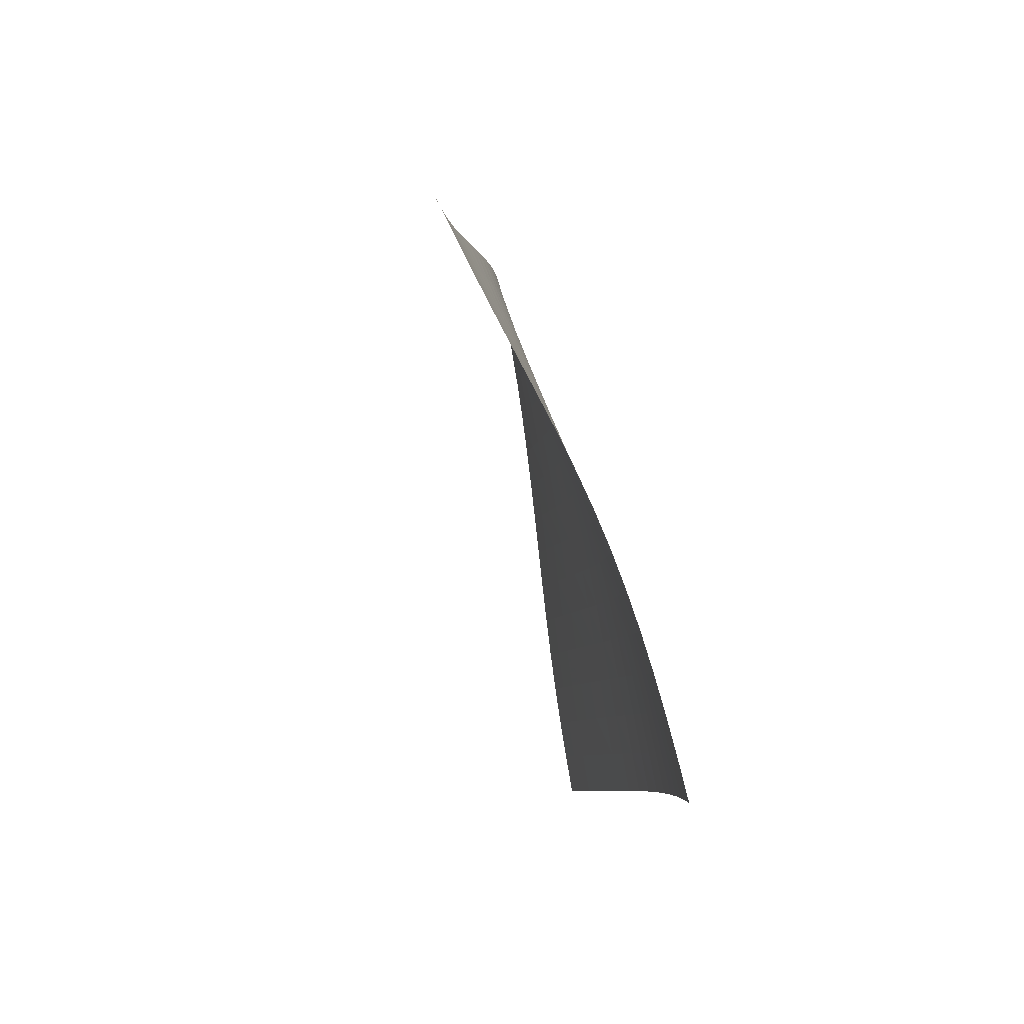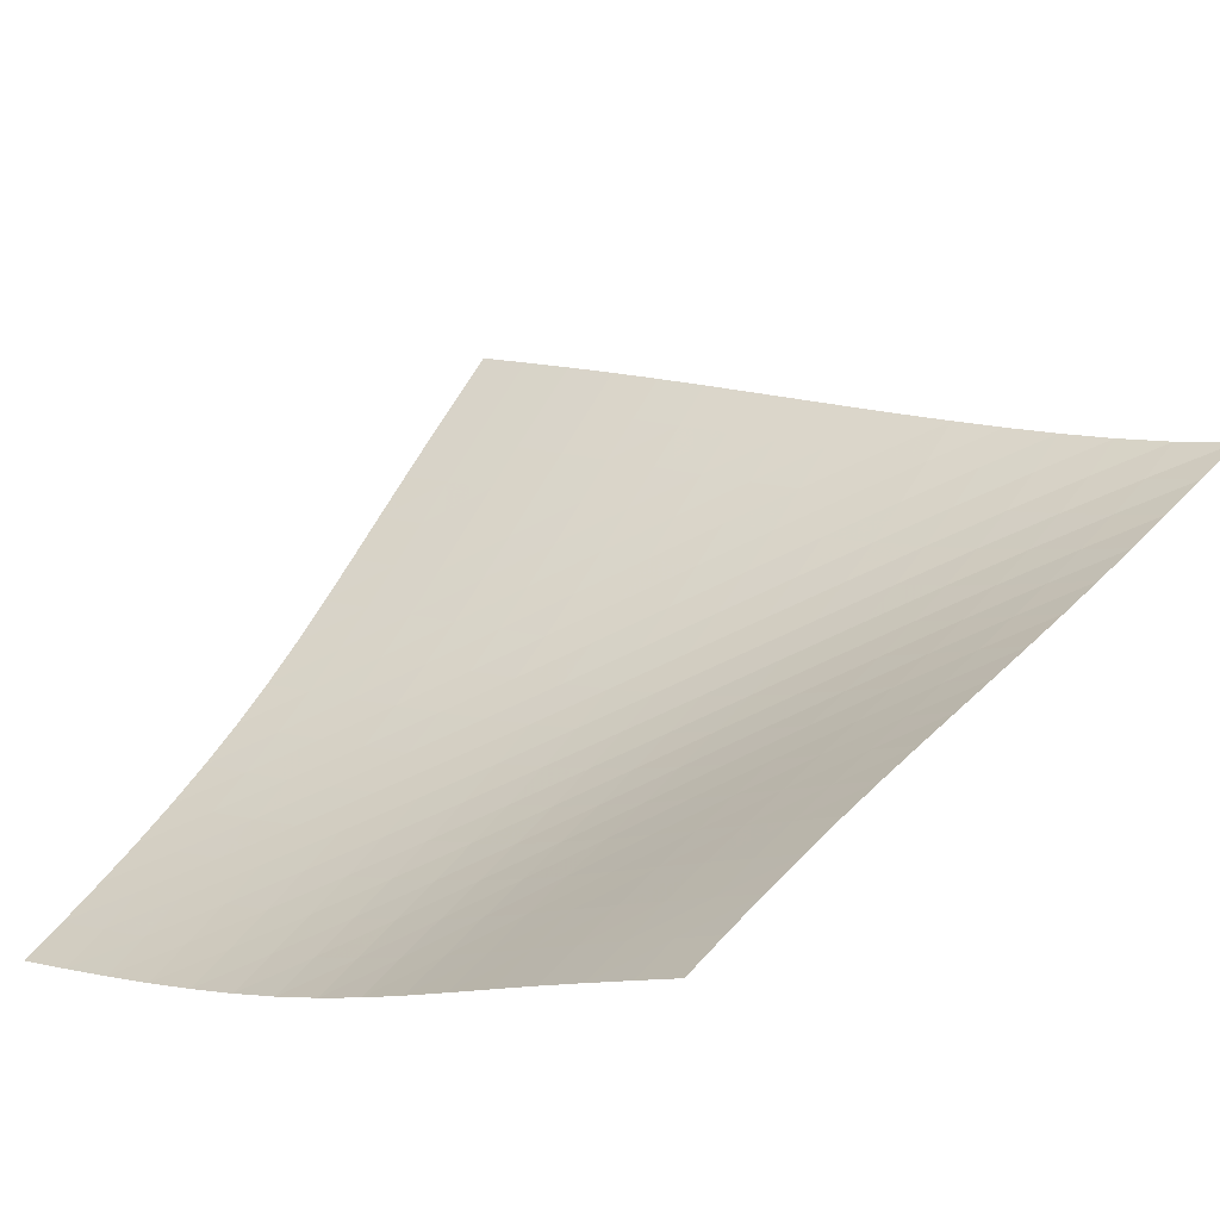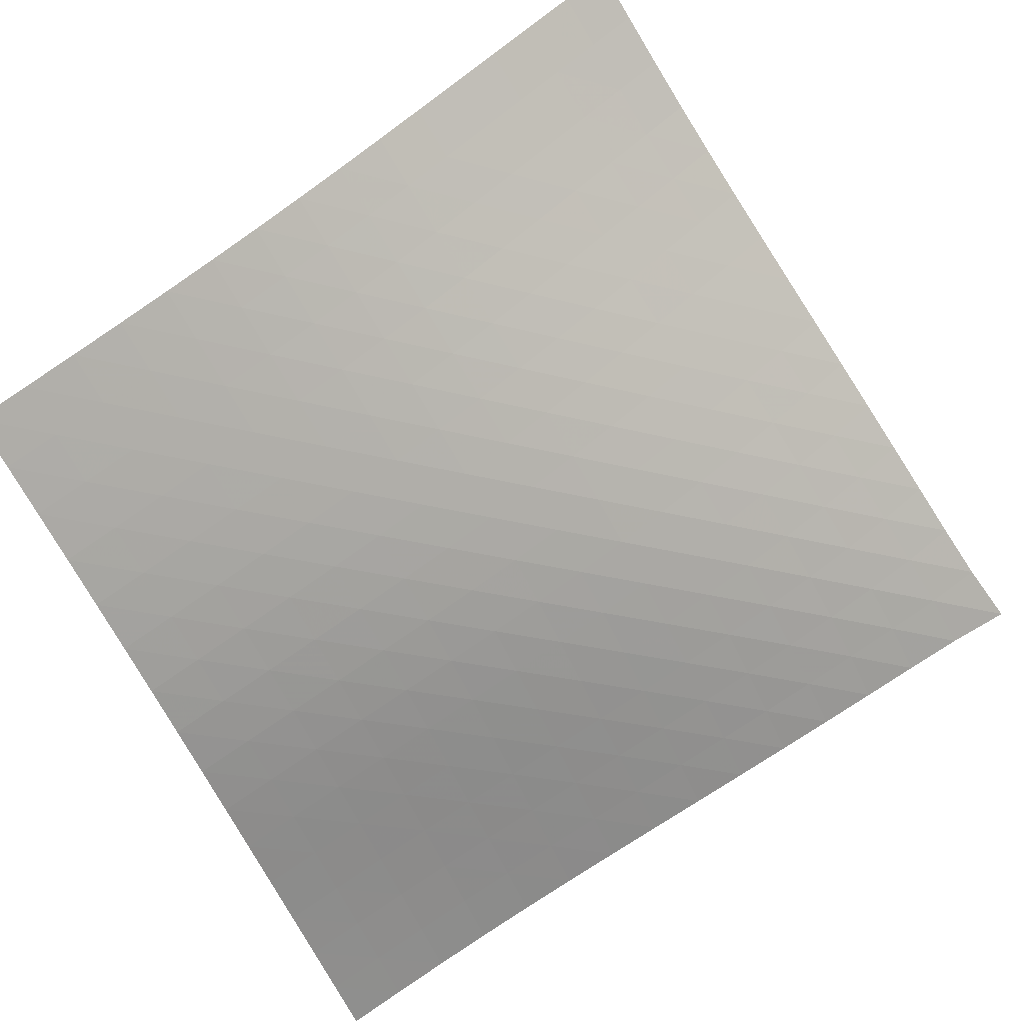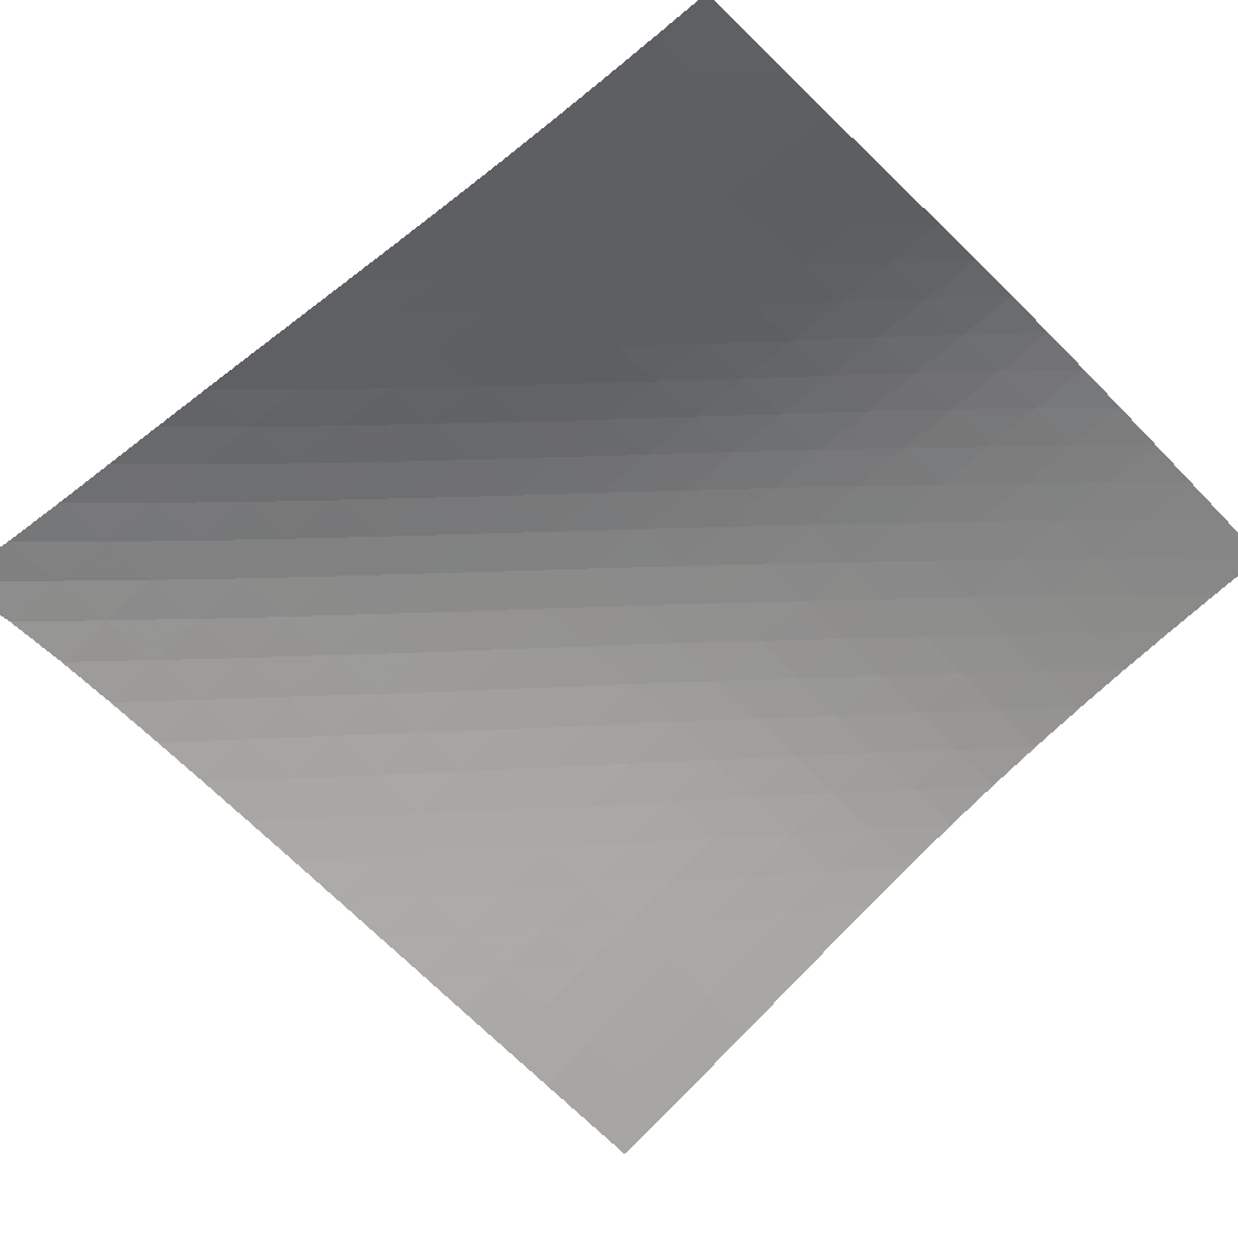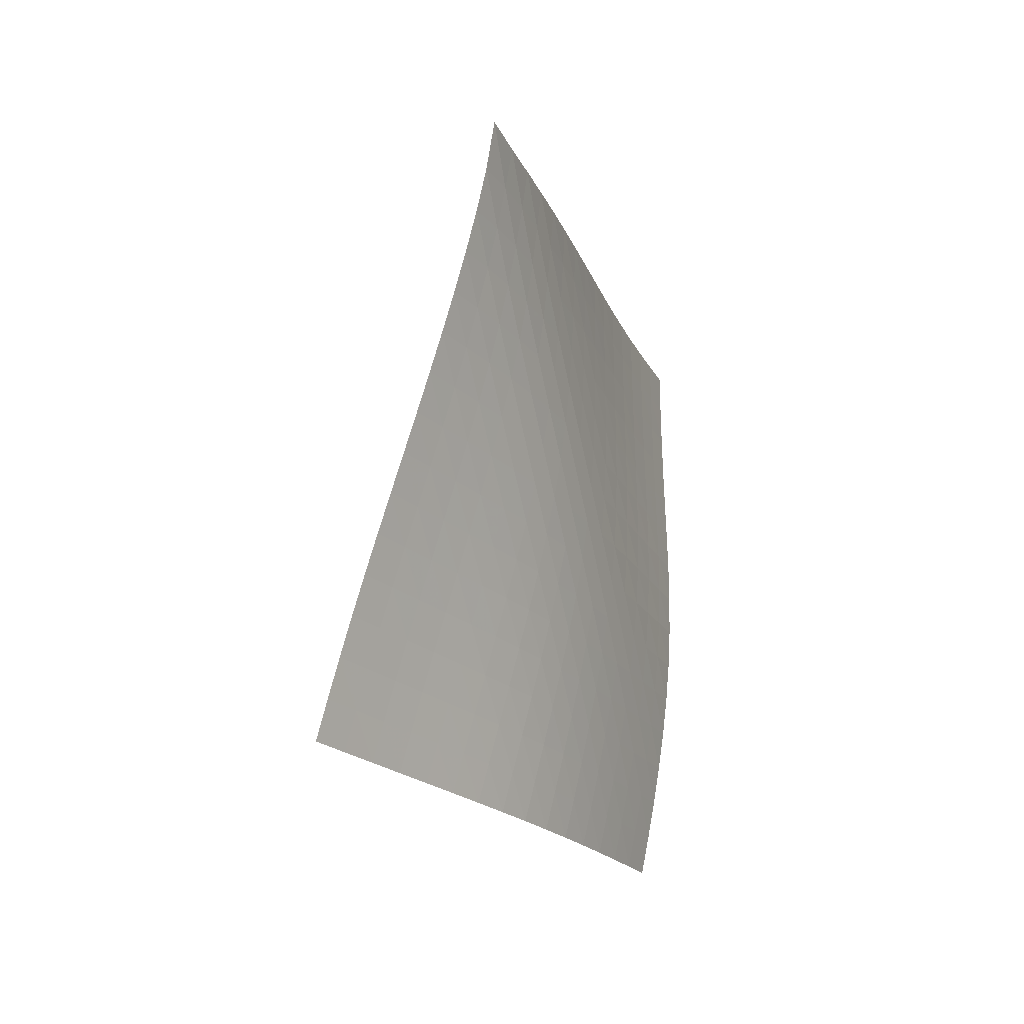
<metadata>
{"format":"obj","ext":"obj","renderer":"f3d","projection":"perspective","resolution":1024,"background":"white","views":[{"elev":-48.5,"azim":54.7,"up":"+Y"},{"elev":74.1,"azim":76.7,"up":"+Z"},{"elev":-38.4,"azim":71.1,"up":"+Z"},{"elev":72.5,"azim":-85.4,"up":"+Z"},{"elev":29.4,"azim":70.4,"up":"+Y"}]}
</metadata>
<code>
v -6.495 -0.04785 6.495
v 0.1624 -9.872 12.58
v -12.58 -9.872 -0.1624
v -3.734 -18.49 3.734
v -12.19 -9.252 0.297
v -11.79 -8.63 0.7504
v -11.38 -8.003 1.194
v -10.97 -7.372 1.627
v -10.56 -6.737 2.051
v -10.14 -6.098 2.469
v -9.716 -5.457 2.884
v -9.295 -4.812 3.3
v -8.875 -4.166 3.719
v -8.457 -3.517 4.144
v -8.045 -2.864 4.578
v -7.638 -2.206 5.025
v -7.241 -1.536 5.487
v -6.856 -0.8367 5.973
v -5.973 -0.8367 6.856
v -5.487 -1.536 7.241
v -5.025 -2.206 7.638
v -4.578 -2.864 8.045
v -4.144 -3.517 8.457
v -3.719 -4.166 8.875
v -3.3 -4.812 9.295
v -2.884 -5.457 9.716
v -2.469 -6.098 10.14
v -2.051 -6.737 10.56
v -1.627 -7.372 10.97
v -1.194 -8.003 11.38
v -0.7504 -8.63 11.79
v -0.297 -9.252 12.19
v -0.05428 -10.43 11.96
v -0.2675 -10.99 11.33
v -0.4749 -11.54 10.7
v -0.6762 -12.1 10.07
v -0.8749 -12.65 9.431
v -1.078 -13.21 8.799
v -1.294 -13.77 8.176
v -1.53 -14.34 7.566
v -1.789 -14.92 6.973
v -2.071 -15.5 6.397
v -2.375 -16.09 5.839
v -2.696 -16.69 5.296
v -3.032 -17.29 4.766
v -3.379 -17.89 4.246
v -4.246 -17.89 3.379
v -4.766 -17.29 3.032
v -5.296 -16.69 2.696
v -5.839 -16.09 2.375
v -6.397 -15.5 2.071
v -6.973 -14.92 1.789
v -7.566 -14.34 1.53
v -8.176 -13.77 1.294
v -8.799 -13.21 1.078
v -9.431 -12.65 0.8749
v -10.07 -12.1 0.6762
v -10.7 -11.54 0.4749
v -11.33 -10.99 0.2675
v -11.96 -10.43 0.05428
v -6.319 -1.462 6.319
v -6.68 -2.124 5.81
v -7.059 -2.781 5.324
v -7.452 -3.433 4.857
v -7.854 -4.081 4.406
v -8.263 -4.727 3.967
v -8.677 -5.372 3.537
v -9.094 -6.015 3.113
v -9.512 -6.655 2.691
v -9.93 -7.294 2.269
v -10.35 -7.929 1.843
v -10.76 -8.56 1.409
v -11.16 -9.188 0.9657
v -11.56 -9.811 0.5131
v -5.81 -2.124 6.68
v -6.145 -2.743 6.145
v -6.499 -3.376 5.633
v -6.871 -4.014 5.143
v -7.258 -4.654 4.672
v -7.656 -5.295 4.217
v -8.062 -5.935 3.775
v -8.473 -6.575 3.341
v -8.888 -7.214 2.912
v -9.303 -7.851 2.485
v -9.716 -8.486 2.056
v -10.13 -9.117 1.62
v -10.53 -9.745 1.177
v -10.93 -10.37 0.7253
v -5.324 -2.781 7.059
v -5.633 -3.376 6.499
v -5.959 -3.988 5.959
v -6.308 -4.609 5.443
v -6.675 -5.237 4.949
v -7.058 -5.869 4.475
v -7.453 -6.503 4.016
v -7.856 -7.139 3.57
v -8.264 -7.775 3.132
v -8.675 -8.41 2.699
v -9.086 -9.043 2.265
v -9.495 -9.673 1.827
v -9.9 -10.3 1.383
v -10.3 -10.92 0.9317
v -4.857 -3.433 7.452
v -5.143 -4.014 6.871
v -5.443 -4.609 6.308
v -5.765 -5.215 5.765
v -6.109 -5.83 5.245
v -6.473 -6.451 4.747
v -6.853 -7.078 4.269
v -7.244 -7.707 3.807
v -7.644 -8.338 3.357
v -8.049 -8.97 2.913
v -8.456 -9.601 2.473
v -8.862 -10.23 2.031
v -9.266 -10.86 1.585
v -9.667 -11.48 1.133
v -4.406 -4.081 7.854
v -4.672 -4.654 7.258
v -4.949 -5.237 6.675
v -5.245 -5.83 6.109
v -5.563 -6.432 5.563
v -5.905 -7.043 5.041
v -6.267 -7.66 4.541
v -6.644 -8.282 4.06
v -7.033 -8.907 3.594
v -7.43 -9.534 3.137
v -7.83 -10.16 2.687
v -8.232 -10.79 2.238
v -8.633 -11.41 1.787
v -9.033 -12.03 1.332
v -3.967 -4.727 8.263
v -4.217 -5.295 7.656
v -4.475 -5.869 7.058
v -4.747 -6.451 6.473
v -5.041 -7.043 5.905
v -5.36 -7.643 5.36
v -5.701 -8.251 4.837
v -6.062 -8.865 4.335
v -6.437 -9.483 3.85
v -6.822 -10.1 3.378
v -7.214 -10.73 2.915
v -7.61 -11.35 2.456
v -8.007 -11.97 1.998
v -8.403 -12.59 1.538
v -3.537 -5.372 8.677
v -3.775 -5.935 8.062
v -4.016 -6.503 7.453
v -4.269 -7.078 6.853
v -4.541 -7.66 6.267
v -4.837 -8.251 5.701
v -5.157 -8.85 5.157
v -5.499 -9.456 4.635
v -5.858 -10.07 4.131
v -6.231 -10.68 3.642
v -6.613 -11.3 3.165
v -7.001 -11.92 2.694
v -7.391 -12.54 2.226
v -7.783 -13.16 1.76
v -3.113 -6.015 9.094
v -3.341 -6.575 8.473
v -3.57 -7.139 7.856
v -3.807 -7.707 7.244
v -4.06 -8.282 6.644
v -4.335 -8.865 6.062
v -4.635 -9.456 5.499
v -4.957 -10.05 4.957
v -5.301 -10.66 4.436
v -5.659 -11.27 3.931
v -6.03 -11.88 3.439
v -6.408 -12.5 2.955
v -6.791 -13.11 2.477
v -7.177 -13.73 2.002
v -2.691 -6.655 9.512
v -2.912 -7.214 8.888
v -3.132 -7.775 8.264
v -3.357 -8.338 7.644
v -3.594 -8.907 7.033
v -3.85 -9.483 6.437
v -4.131 -10.07 5.858
v -4.436 -10.66 5.301
v -4.763 -11.26 4.763
v -5.108 -11.86 4.242
v -5.466 -12.47 3.736
v -5.835 -13.08 3.241
v -6.21 -13.69 2.753
v -6.589 -14.31 2.269
v -2.269 -7.294 9.93
v -2.485 -7.851 9.303
v -2.699 -8.41 8.675
v -2.913 -8.97 8.049
v -3.137 -9.534 7.43
v -3.378 -10.1 6.822
v -3.642 -10.68 6.231
v -3.931 -11.27 5.659
v -4.242 -11.86 5.108
v -4.574 -12.46 4.574
v -4.921 -13.07 4.056
v -5.28 -13.67 3.549
v -5.647 -14.28 3.051
v -6.02 -14.89 2.559
v -1.843 -7.929 10.35
v -2.056 -8.486 9.716
v -2.265 -9.043 9.086
v -2.473 -9.601 8.456
v -2.687 -10.16 7.83
v -2.915 -10.73 7.214
v -3.165 -11.3 6.613
v -3.439 -11.88 6.03
v -3.736 -12.47 5.466
v -4.056 -13.07 4.921
v -4.392 -13.67 4.392
v -4.741 -14.27 3.876
v -5.101 -14.88 3.369
v -5.467 -15.48 2.869
v -1.409 -8.56 10.76
v -1.62 -9.117 10.13
v -1.827 -9.673 9.495
v -2.031 -10.23 8.862
v -2.238 -10.79 8.232
v -2.456 -11.35 7.61
v -2.694 -11.92 7.001
v -2.955 -12.5 6.408
v -3.241 -13.08 5.835
v -3.549 -13.67 5.28
v -3.876 -14.27 4.741
v -4.217 -14.87 4.217
v -4.569 -15.48 3.703
v -4.93 -16.08 3.197
v -0.9657 -9.188 11.16
v -1.177 -9.745 10.53
v -1.383 -10.3 9.9
v -1.585 -10.86 9.266
v -1.787 -11.41 8.633
v -1.998 -11.97 8.007
v -2.226 -12.54 7.391
v -2.477 -13.11 6.791
v -2.753 -13.69 6.21
v -3.051 -14.28 5.647
v -3.369 -14.88 5.101
v -3.703 -15.48 4.569
v -4.049 -16.08 4.049
v -4.404 -16.68 3.537
v -0.5131 -9.811 11.56
v -0.7253 -10.37 10.93
v -0.9317 -10.92 10.3
v -1.133 -11.48 9.667
v -1.332 -12.03 9.033
v -1.538 -12.59 8.403
v -1.76 -13.16 7.783
v -2.002 -13.73 7.177
v -2.269 -14.31 6.589
v -2.559 -14.89 6.02
v -2.869 -15.48 5.467
v -3.197 -16.08 4.93
v -3.537 -16.68 4.404
v -3.888 -17.28 3.888
f 256 46 4
f 256 4 47
f 5 74 60
f 5 60 3
f 74 88 59
f 74 59 60
f 88 102 58
f 88 58 59
f 102 116 57
f 102 57 58
f 116 130 56
f 116 56 57
f 130 144 55
f 130 55 56
f 144 158 54
f 144 54 55
f 158 172 53
f 158 53 54
f 172 186 52
f 172 52 53
f 186 200 51
f 186 51 52
f 200 214 50
f 200 50 51
f 214 228 49
f 214 49 50
f 228 242 48
f 228 48 49
f 242 256 47
f 242 47 48
f 1 19 61
f 1 61 18
f 18 61 62
f 18 62 17
f 17 62 63
f 17 63 16
f 16 63 64
f 16 64 15
f 15 64 65
f 15 65 14
f 14 65 66
f 14 66 13
f 13 66 67
f 13 67 12
f 12 67 68
f 12 68 11
f 11 68 69
f 11 69 10
f 10 69 70
f 10 70 9
f 9 70 71
f 9 71 8
f 8 71 72
f 8 72 7
f 7 72 73
f 7 73 6
f 6 73 74
f 6 74 5
f 19 20 75
f 19 75 61
f 61 75 76
f 61 76 62
f 62 76 77
f 62 77 63
f 63 77 78
f 63 78 64
f 64 78 79
f 64 79 65
f 65 79 80
f 65 80 66
f 66 80 81
f 66 81 67
f 67 81 82
f 67 82 68
f 68 82 83
f 68 83 69
f 69 83 84
f 69 84 70
f 70 84 85
f 70 85 71
f 71 85 86
f 71 86 72
f 72 86 87
f 72 87 73
f 73 87 88
f 73 88 74
f 20 21 89
f 20 89 75
f 75 89 90
f 75 90 76
f 76 90 91
f 76 91 77
f 77 91 92
f 77 92 78
f 78 92 93
f 78 93 79
f 79 93 94
f 79 94 80
f 80 94 95
f 80 95 81
f 81 95 96
f 81 96 82
f 82 96 97
f 82 97 83
f 83 97 98
f 83 98 84
f 84 98 99
f 84 99 85
f 85 99 100
f 85 100 86
f 86 100 101
f 86 101 87
f 87 101 102
f 87 102 88
f 21 22 103
f 21 103 89
f 89 103 104
f 89 104 90
f 90 104 105
f 90 105 91
f 91 105 106
f 91 106 92
f 92 106 107
f 92 107 93
f 93 107 108
f 93 108 94
f 94 108 109
f 94 109 95
f 95 109 110
f 95 110 96
f 96 110 111
f 96 111 97
f 97 111 112
f 97 112 98
f 98 112 113
f 98 113 99
f 99 113 114
f 99 114 100
f 100 114 115
f 100 115 101
f 101 115 116
f 101 116 102
f 22 23 117
f 22 117 103
f 103 117 118
f 103 118 104
f 104 118 119
f 104 119 105
f 105 119 120
f 105 120 106
f 106 120 121
f 106 121 107
f 107 121 122
f 107 122 108
f 108 122 123
f 108 123 109
f 109 123 124
f 109 124 110
f 110 124 125
f 110 125 111
f 111 125 126
f 111 126 112
f 112 126 127
f 112 127 113
f 113 127 128
f 113 128 114
f 114 128 129
f 114 129 115
f 115 129 130
f 115 130 116
f 23 24 131
f 23 131 117
f 117 131 132
f 117 132 118
f 118 132 133
f 118 133 119
f 119 133 134
f 119 134 120
f 120 134 135
f 120 135 121
f 121 135 136
f 121 136 122
f 122 136 137
f 122 137 123
f 123 137 138
f 123 138 124
f 124 138 139
f 124 139 125
f 125 139 140
f 125 140 126
f 126 140 141
f 126 141 127
f 127 141 142
f 127 142 128
f 128 142 143
f 128 143 129
f 129 143 144
f 129 144 130
f 24 25 145
f 24 145 131
f 131 145 146
f 131 146 132
f 132 146 147
f 132 147 133
f 133 147 148
f 133 148 134
f 134 148 149
f 134 149 135
f 135 149 150
f 135 150 136
f 136 150 151
f 136 151 137
f 137 151 152
f 137 152 138
f 138 152 153
f 138 153 139
f 139 153 154
f 139 154 140
f 140 154 155
f 140 155 141
f 141 155 156
f 141 156 142
f 142 156 157
f 142 157 143
f 143 157 158
f 143 158 144
f 25 26 159
f 25 159 145
f 145 159 160
f 145 160 146
f 146 160 161
f 146 161 147
f 147 161 162
f 147 162 148
f 148 162 163
f 148 163 149
f 149 163 164
f 149 164 150
f 150 164 165
f 150 165 151
f 151 165 166
f 151 166 152
f 152 166 167
f 152 167 153
f 153 167 168
f 153 168 154
f 154 168 169
f 154 169 155
f 155 169 170
f 155 170 156
f 156 170 171
f 156 171 157
f 157 171 172
f 157 172 158
f 26 27 173
f 26 173 159
f 159 173 174
f 159 174 160
f 160 174 175
f 160 175 161
f 161 175 176
f 161 176 162
f 162 176 177
f 162 177 163
f 163 177 178
f 163 178 164
f 164 178 179
f 164 179 165
f 165 179 180
f 165 180 166
f 166 180 181
f 166 181 167
f 167 181 182
f 167 182 168
f 168 182 183
f 168 183 169
f 169 183 184
f 169 184 170
f 170 184 185
f 170 185 171
f 171 185 186
f 171 186 172
f 27 28 187
f 27 187 173
f 173 187 188
f 173 188 174
f 174 188 189
f 174 189 175
f 175 189 190
f 175 190 176
f 176 190 191
f 176 191 177
f 177 191 192
f 177 192 178
f 178 192 193
f 178 193 179
f 179 193 194
f 179 194 180
f 180 194 195
f 180 195 181
f 181 195 196
f 181 196 182
f 182 196 197
f 182 197 183
f 183 197 198
f 183 198 184
f 184 198 199
f 184 199 185
f 185 199 200
f 185 200 186
f 28 29 201
f 28 201 187
f 187 201 202
f 187 202 188
f 188 202 203
f 188 203 189
f 189 203 204
f 189 204 190
f 190 204 205
f 190 205 191
f 191 205 206
f 191 206 192
f 192 206 207
f 192 207 193
f 193 207 208
f 193 208 194
f 194 208 209
f 194 209 195
f 195 209 210
f 195 210 196
f 196 210 211
f 196 211 197
f 197 211 212
f 197 212 198
f 198 212 213
f 198 213 199
f 199 213 214
f 199 214 200
f 29 30 215
f 29 215 201
f 201 215 216
f 201 216 202
f 202 216 217
f 202 217 203
f 203 217 218
f 203 218 204
f 204 218 219
f 204 219 205
f 205 219 220
f 205 220 206
f 206 220 221
f 206 221 207
f 207 221 222
f 207 222 208
f 208 222 223
f 208 223 209
f 209 223 224
f 209 224 210
f 210 224 225
f 210 225 211
f 211 225 226
f 211 226 212
f 212 226 227
f 212 227 213
f 213 227 228
f 213 228 214
f 30 31 229
f 30 229 215
f 215 229 230
f 215 230 216
f 216 230 231
f 216 231 217
f 217 231 232
f 217 232 218
f 218 232 233
f 218 233 219
f 219 233 234
f 219 234 220
f 220 234 235
f 220 235 221
f 221 235 236
f 221 236 222
f 222 236 237
f 222 237 223
f 223 237 238
f 223 238 224
f 224 238 239
f 224 239 225
f 225 239 240
f 225 240 226
f 226 240 241
f 226 241 227
f 227 241 242
f 227 242 228
f 31 32 243
f 31 243 229
f 229 243 244
f 229 244 230
f 230 244 245
f 230 245 231
f 231 245 246
f 231 246 232
f 232 246 247
f 232 247 233
f 233 247 248
f 233 248 234
f 234 248 249
f 234 249 235
f 235 249 250
f 235 250 236
f 236 250 251
f 236 251 237
f 237 251 252
f 237 252 238
f 238 252 253
f 238 253 239
f 239 253 254
f 239 254 240
f 240 254 255
f 240 255 241
f 241 255 256
f 241 256 242
f 32 2 33
f 32 33 243
f 243 33 34
f 243 34 244
f 244 34 35
f 244 35 245
f 245 35 36
f 245 36 246
f 246 36 37
f 246 37 247
f 247 37 38
f 247 38 248
f 248 38 39
f 248 39 249
f 249 39 40
f 249 40 250
f 250 40 41
f 250 41 251
f 251 41 42
f 251 42 252
f 252 42 43
f 252 43 253
f 253 43 44
f 253 44 254
f 254 44 45
f 254 45 255
f 255 45 46
f 255 46 256

</code>
